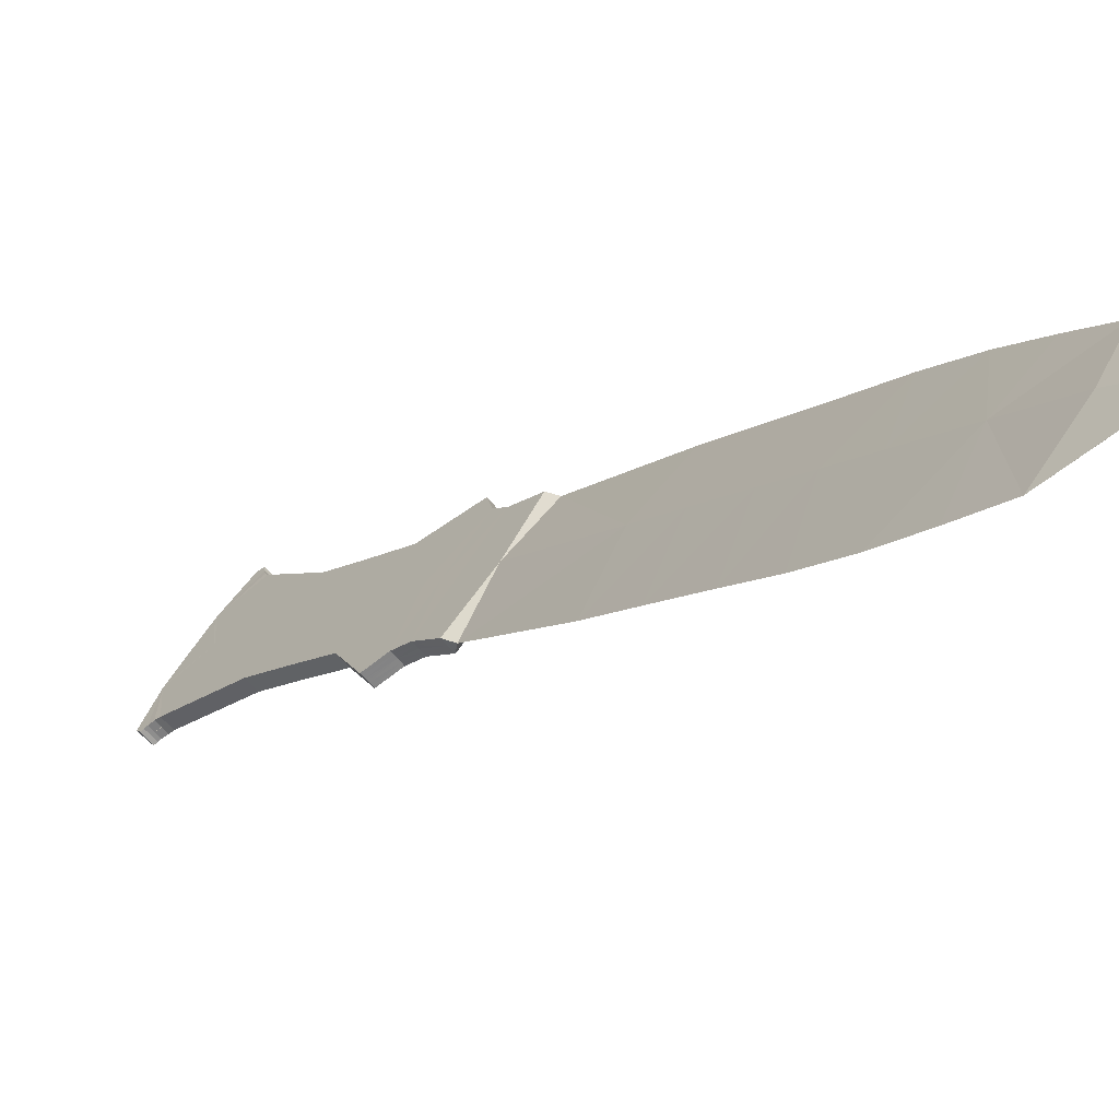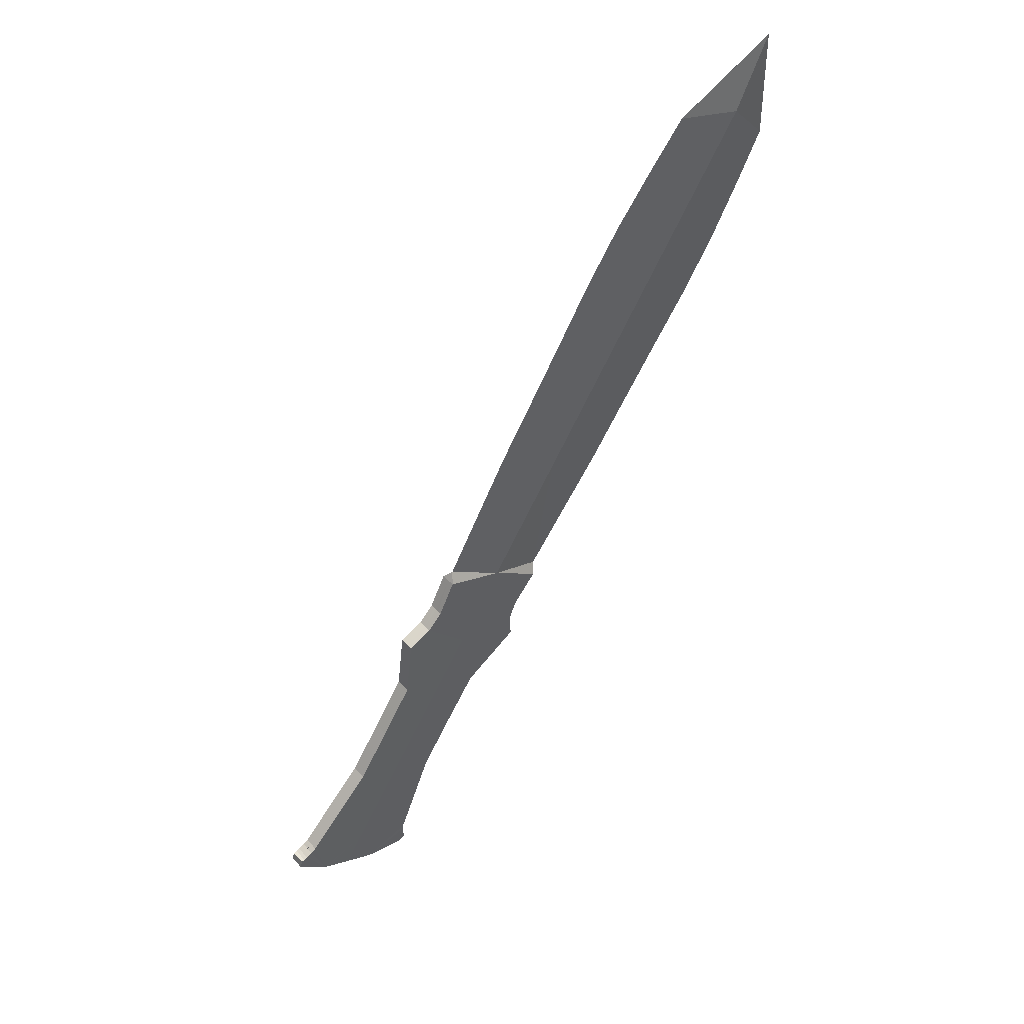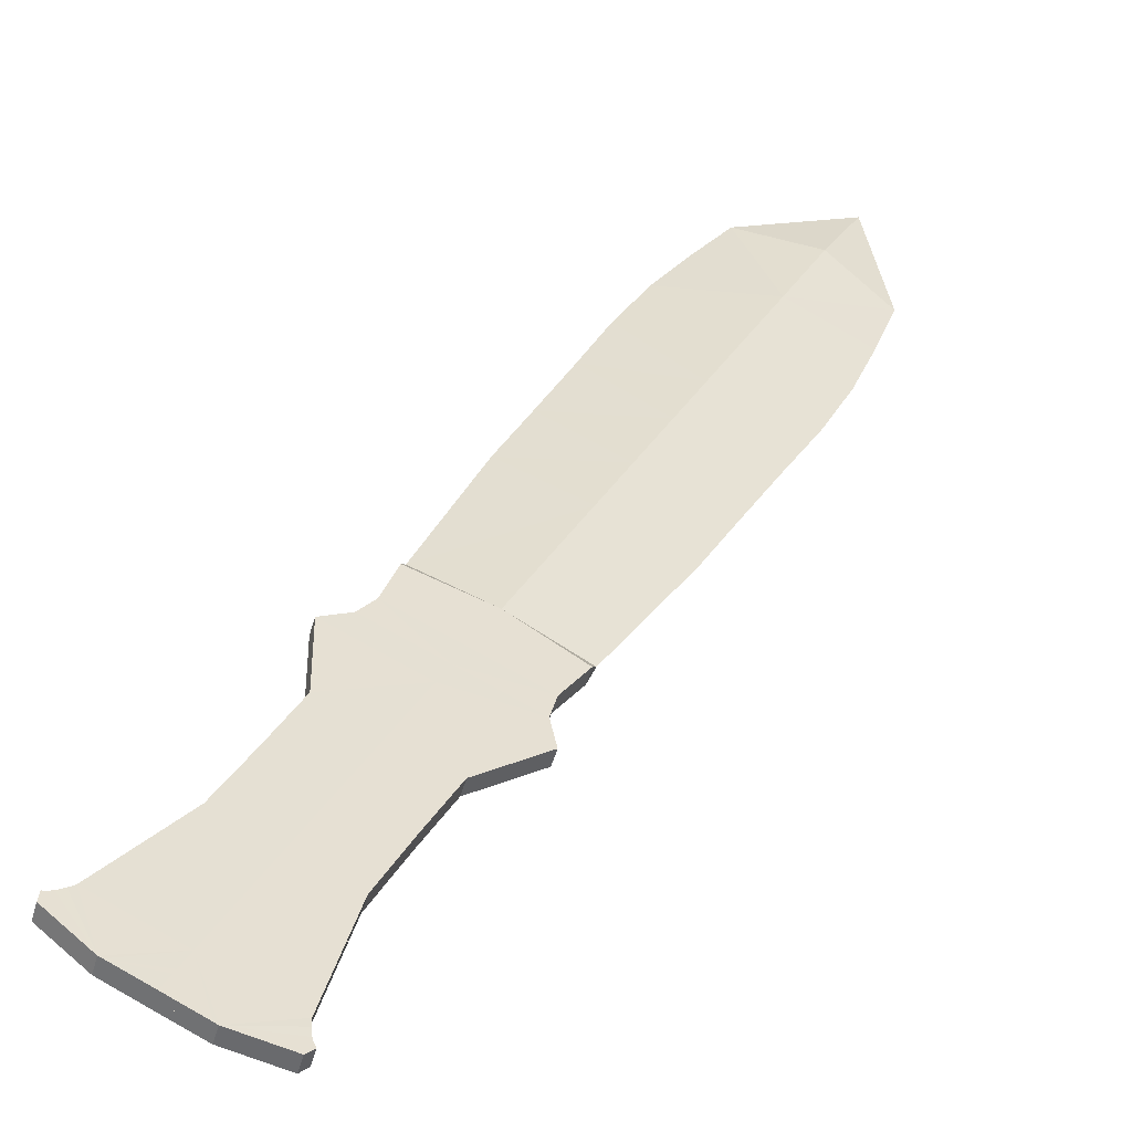
<metadata>
{"format":"obj","ext":"obj","renderer":"f3d","projection":"perspective","resolution":1024,"background":"white","views":[{"elev":22.8,"azim":168.0,"up":"+Z"},{"elev":57.3,"azim":179.4,"up":"+Y"},{"elev":0.4,"azim":56.4,"up":"+Z"}]}
</metadata>
<code>
v -0.01926 -0.0911 -0.007273
v -0.01966 -0.09104 -0.007742
v -0.0187 -0.0953 -0.00816
v -0.1083 0.08533 0.09148
v -0.1201 0.1037 0.1072
v -0.1233 0.1041 0.1034
v 0.009581 -0.09454 -0.02891
v 0.006536 -0.09567 -0.02979
v 0.004943 -0.09543 -0.03166
v -0.1056 0.07242 0.08427
v -0.104 0.07215 0.08616
v -0.0203 -0.09506 -0.01004
v -0.0188 -0.1 -0.008831
v -0.02039 -0.09978 -0.01071
v -0.01906 -0.1026 -0.008948
v -0.07427 0.03455 0.05593
v -0.07387 0.03449 0.0564
v -0.1044 0.05405 0.08493
v -0.1056 0.05423 0.08352
v -0.106 0.05429 0.08305
v -0.02065 -0.1023 -0.01082
v -0.0213 -0.1048 -0.01059
v -0.01971 -0.105 -0.008715
v -0.01758 -0.108 -0.01417
v -0.01599 -0.1082 -0.0123
v -0.05817 0.002745 0.03482
v -0.03927 -0.02993 0.01775
v -0.05498 0.002253 0.03857
v -0.09344 0.1359 0.08876
v -0.0966 0.1417 0.0922
v -0.1264 0.11 0.1069
v 0.01353 -0.06113 -0.02783
v 0.01578 -0.0653 -0.03029
v -0.01886 -0.09116 -0.006805
v -0.03887 -0.02999 0.01821
v -0.02085 -0.09086 -0.009148
v 0.007189 -0.05493 -0.02826
v -0.2029 0.3376 0.2082
v -0.2312 0.2848 0.2188
v -0.1862 0.3068 0.19
v 0.04302 -0.03066 -0.05226
v 0.04342 -0.03072 -0.05179
v 0.04591 -0.03259 -0.05484
v -0.06229 0.1597 0.06542
v -0.05483 0.1372 0.05287
v -0.06548 0.1602 0.06167
v 0.03847 -0.0665 -0.04978
v 0.02081 -0.08003 -0.04313
v 0.03668 -0.06463 -0.05459
v -0.05319 0.137 0.05471
v -0.04677 0.1277 0.04479
v 0.05081 -0.03425 -0.05609
v 0.04922 -0.03401 -0.05797
v 0.05271 -0.03472 -0.05777
v 0.05112 -0.03447 -0.05964
v -0.0337 0.1231 0.03308
v -0.02927 0.07822 0.02342
v -0.02967 0.07828 0.02295
v -0.03291 0.123 0.03401
v -0.0333 0.1231 0.03355
v 0.05463 -0.03464 -0.05939
v 0.05304 -0.0344 -0.06126
v 0.05578 -0.04038 -0.06112
v 0.05419 -0.04013 -0.06299
v 0.03827 -0.06487 -0.05271
v 0.01731 -0.06811 -0.03196
v 0.01858 -0.07044 -0.03334
v -0.01356 0.04604 0.002598
v -0.03007 0.07834 0.02249
v -0.06864 0.166 0.06512
v 0.006922 0.01356 -0.01335
v 0.04461 -0.0309 -0.05039
v 0.04421 -0.03084 -0.05085
v 0.04142 -0.03041 -0.05414
v 0.005388 -0.05161 -0.0263
v -0.1432 0.3187 0.1484
v -0.1605 0.3534 0.1677
v -0.02205 -0.09067 -0.01055
v -0.02202 -0.09479 -0.01206
v -0.02165 -0.09073 -0.01009
v -0.1264 0.1046 0.09966
v -0.1115 0.08582 0.08773
v 0.003155 -0.09355 -0.03647
v -0.1131 0.08602 0.08589
v -0.1072 0.07264 0.08241
v -0.02362 -0.09455 -0.01394
v -0.02358 -0.09929 -0.01446
v -0.02199 -0.09953 -0.01258
v -0.02224 -0.1021 -0.0127
v -0.07785 0.0351 0.05171
v -0.1084 0.05466 0.08024
v -0.07825 0.03516 0.05124
v -0.1088 0.05472 0.07977
v -0.1089 0.07287 0.08055
v -0.1092 0.05478 0.0793
v -0.02384 -0.1018 -0.01457
v -0.02289 -0.1045 -0.01247
v -0.02077 -0.1075 -0.01792
v -0.01917 -0.1077 -0.01605
v 0.001758 -0.09494 -0.03541
v 0.00335 -0.09518 -0.03354
v -0.06135 0.003235 0.03107
v -0.04246 -0.02944 0.014
v -0.09981 0.1368 0.08126
v -0.04405 -0.02919 0.01212
v 0.007047 -0.06013 -0.03545
v -0.02404 -0.09036 -0.0129
v -0.04206 -0.0295 0.01447
v -0.02244 -0.09061 -0.01102
v -0.2093 0.3385 0.2007
v -0.1926 0.3078 0.1825
v 0.03943 -0.03011 -0.05648
v 0.04259 -0.03208 -0.05874
v 0.03904 -0.03004 -0.05695
v -0.06866 0.1607 0.05792
v -0.05802 0.1377 0.04912
v 0.03204 -0.06551 -0.05734
v 0.03509 -0.06438 -0.05646
v -0.04839 0.128 0.04293
v -0.04996 0.1282 0.04104
v 0.04419 -0.03232 -0.05687
v 0.04604 -0.03352 -0.06172
v 0.04952 -0.03423 -0.06152
v 0.04793 -0.03398 -0.06339
v -0.03245 0.07871 0.01967
v -0.03285 0.07877 0.0192
v -0.03689 0.1236 0.02933
v -0.03609 0.1235 0.03027
v -0.03569 0.1234 0.03073
v 0.05144 -0.03415 -0.06314
v 0.04985 -0.03391 -0.06501
v 0.051 -0.03964 -0.06674
v 0.01083 -0.06711 -0.03959
v -0.01674 0.04653 -0.001152
v -0.103 0.1427 0.08471
v 0.0121 -0.06945 -0.04097
v 0.0133 -0.07166 -0.04228
v 0.001746 0.01436 -0.01945
v -0.01711 -0.09555 -0.006286
v -0.01767 -0.09135 -0.005398
v -0.01807 -0.09129 -0.005867
v -0.01846 -0.09122 -0.006336
v -0.02006 -0.09098 -0.008211
v -0.02045 -0.09092 -0.008679
v -0.1067 0.08504 0.09339
v -0.1098 0.08563 0.08957
v 0.02405 -0.08053 -0.03931
v 0.008129 -0.09592 -0.02791
v -0.1025 0.07188 0.08805
v -0.01721 -0.1003 -0.006956
v -0.01747 -0.1028 -0.007074
v -0.1052 0.05417 0.08399
v -0.07466 0.03461 0.05546
v -0.1048 0.05411 0.08446
v -0.07307 0.03436 0.05734
v -0.07267 0.0343 0.0578
v -0.1032 0.05386 0.08633
v -0.1036 0.05392 0.08586
v -0.07347 0.03443 0.05687
v -0.07506 0.03467 0.05499
v -0.104 0.05399 0.0854
v -0.07546 0.03473 0.05452
v -0.1064 0.05435 0.08259
v -0.07586 0.03479 0.05405
v -0.01811 -0.1052 -0.00684
v -0.01439 -0.1085 -0.01042
v -0.03808 -0.03011 0.01915
v -0.03768 -0.03018 0.01962
v -0.03847 -0.03005 0.01868
v -0.03967 -0.02987 0.01728
v -0.04047 -0.02975 0.01634
v -0.04007 -0.02981 0.01681
v -0.04086 -0.02968 0.01587
v -0.07379 0.0997 0.06738
v -0.07996 0.111 0.07405
v -0.03262 0.02389 0.02252
v -0.06762 0.08837 0.06071
v 0.01978 -0.07266 -0.03465
v 0.02158 -0.07598 -0.03662
v 0.004187 -0.0494 -0.02499
v 0.00292 -0.04706 -0.0236
v -0.000866 -0.04009 -0.01947
v -0.07086 0.08887 0.05689
v 0.001392 -0.04425 -0.02194
v -0.2268 0.3816 0.2343
v -0.2776 0.3879 0.2717
v -0.2636 0.3532 0.2553
v -0.2507 0.4256 0.2604
v -0.2759 0.4668 0.2807
v -0.2489 0.3192 0.2384
v -0.2119 0.252 0.1981
v -0.1695 0.276 0.1717
v -0.1704 0.1797 0.1534
v -0.1331 0.2088 0.132
v -0.1505 0.241 0.151
v -0.1902 0.2145 0.1748
v 0.04262 -0.0306 -0.05273
v 0.04432 -0.03234 -0.05671
v 0.04182 -0.03047 -0.05367
v 0.04222 -0.03054 -0.0532
v 0.04381 -0.03078 -0.05132
v 0.0475 -0.03284 -0.05296
v -0.05647 0.1374 0.05103
v 0.03987 -0.06512 -0.05084
v -0.04516 0.1275 0.04664
v 0.04763 -0.03376 -0.05985
v -0.0341 0.1232 0.03261
v -0.03046 0.07841 0.02202
v -0.03529 0.1234 0.0312
v -0.0349 0.1233 0.03167
v -0.0345 0.1233 0.03214
v -0.02847 0.0781 0.02436
v -0.02807 0.07804 0.02483
v -0.03251 0.123 0.03448
v -0.03211 0.1229 0.03495
v -0.02768 0.07798 0.0253
v -0.02887 0.07816 0.02389
v -0.03086 0.07847 0.02155
v 0.05259 -0.03988 -0.06487
v 0.004533 0.01393 -0.01617
v 0.004135 0.01399 -0.01664
v 0.004931 0.01387 -0.0157
v 0.005728 0.01374 -0.01476
v 0.00533 0.0138 -0.01523
v -0.01037 0.04555 0.006347
v 0.006126 0.01368 -0.01429
v 0.007321 0.0135 -0.01289
v 0.006524 0.01362 -0.01382
v -0.1794 0.3867 0.1882
v -0.199 0.4159 0.2087
v -0.1046 0.2436 0.1058
v -0.1232 0.2795 0.1263
v -0.2194 0.4444 0.2297
v -0.02043 -0.09504 -0.01019
v -0.02125 -0.09079 -0.009617
v -0.02324 -0.09049 -0.01196
v -0.02364 -0.09043 -0.01243
v -0.02284 -0.09055 -0.01149
v 0.01757 -0.07953 -0.04694
v -0.07705 0.03498 0.05265
v -0.1076 0.05454 0.08118
v -0.108 0.0546 0.08071
v -0.07666 0.03492 0.05312
v -0.1072 0.05448 0.08165
v -0.07626 0.03486 0.05359
v -0.1068 0.05441 0.08212
v -0.07745 0.03504 0.05218
v -0.1096 0.05485 0.07884
v -0.07905 0.03529 0.05031
v -0.07865 0.03522 0.05077
v -0.02448 -0.1043 -0.01434
v -0.04126 -0.02962 0.0154
v -0.04166 -0.02956 0.01493
v -0.04285 -0.02938 0.01353
v -0.04365 -0.02925 0.01259
v -0.04325 -0.02932 0.01306
v -0.0741 0.08937 0.05308
v -0.08633 0.112 0.06655
v -0.08022 0.1007 0.05982
v -0.0391 0.02489 0.0149
v 0.0151 -0.07497 -0.04424
v 0.009305 -0.0643 -0.03792
v -0.2332 0.3826 0.2268
v -0.1569 0.242 0.1435
v -0.1759 0.277 0.1642
v -0.1394 0.2098 0.1245
v -0.276 0.4668 0.2806
v -0.2571 0.4266 0.2529
v 0.03983 -0.03017 -0.05601
v 0.041 -0.03183 -0.06062
v 0.03864 -0.02998 -0.05742
v 0.03824 -0.02992 -0.05788
v 0.04063 -0.03029 -0.05507
v 0.04103 -0.03035 -0.0546
v 0.04023 -0.03023 -0.05554
v -0.05956 0.138 0.04721
v 0.03349 -0.06413 -0.05834
v -0.05153 0.1285 0.03914
v 0.04444 -0.03327 -0.06359
v 0.04634 -0.03374 -0.06527
v -0.03649 0.1236 0.0298
v -0.03206 0.07865 0.02014
v -0.03166 0.07859 0.02061
v -0.03126 0.07853 0.02108
v -0.03729 0.1237 0.02886
v -0.03768 0.1238 0.02839
v -0.03808 0.1238 0.02792
v -0.03325 0.07884 0.01874
v -0.03365 0.0789 0.01827
v -0.03405 0.07896 0.0178
v -0.03848 0.1239 0.02745
v 0.04826 -0.03366 -0.06689
v 0.04941 -0.03939 -0.06861
v 0.003736 0.01405 -0.0171
v 0.003339 0.01411 -0.01757
v 0.00294 0.01417 -0.01804
v 0.002542 0.01423 -0.01851
v 0.002144 0.0143 -0.01898
v 0.001348 0.01442 -0.01992
v 0.00095 0.01448 -0.02039
f 1 2 3
f 4 5 6
f 7 8 9
f 4 10 11
f 3 12 13
f 13 14 15
f 16 17 18
f 19 10 20
f 15 21 22
f 23 22 24
f 25 24 8
f 26 27 28
f 29 30 31
f 5 31 6
f 32 7 33
f 35 1 34
f 36 9 37
f 38 39 40
f 41 42 43
f 44 45 46
f 47 48 49
f 45 50 51
f 43 52 53
f 53 54 55
f 56 57 58
f 51 59 60
f 55 61 62
f 62 63 64
f 64 63 65
f 66 67 48
f 68 69 58
f 29 44 70
f 44 46 70
f 32 33 47
f 71 72 73
f 76 77 40
f 78 79 80
f 81 82 6
f 83 48 9
f 82 84 85
f 79 86 87
f 88 87 89
f 90 91 92
f 93 94 95
f 89 96 97
f 97 98 99
f 99 100 101
f 26 102 103
f 104 81 31
f 81 6 31
f 105 106 107
f 78 108 109
f 39 110 111
f 112 113 114
f 115 46 116
f 117 118 49
f 116 119 120
f 113 121 122
f 122 123 124
f 125 126 127
f 128 119 129
f 124 130 131
f 131 130 132
f 132 49 118
f 133 37 48
f 68 134 125
f 104 135 70
f 115 70 46
f 136 117 137
f 112 114 138
f 74 121 49
f 110 77 111
f 34 1 3
f 139 140 141
f 3 142 34
f 3 2 143
f 144 36 12
f 12 143 144
f 139 141 142
f 143 12 3
f 3 139 142
f 5 4 145
f 4 6 146
f 48 147 7
f 7 9 48
f 7 148 8
f 11 145 4
f 145 11 149
f 4 146 10
f 150 139 3
f 3 13 150
f 13 12 14
f 15 150 13
f 150 15 151
f 15 14 21
f 152 153 16
f 18 154 16
f 155 156 157
f 155 158 159
f 158 155 157
f 154 152 16
f 160 19 20
f 160 153 152
f 158 161 159
f 18 159 161
f 20 162 160
f 20 163 164
f 160 152 19
f 17 159 18
f 20 164 162
f 161 149 11
f 149 158 157
f 11 18 161
f 11 152 154
f 11 10 19
f 20 10 163
f 161 158 149
f 11 19 152
f 154 18 11
f 23 151 15
f 15 22 23
f 23 165 151
f 166 165 23
f 23 24 25
f 25 166 23
f 8 166 25
f 24 9 8
f 8 148 166
f 162 164 26
f 26 160 162
f 26 16 153
f 28 159 17
f 28 156 155
f 167 168 28
f 28 35 169
f 169 167 28
f 28 155 159
f 153 160 26
f 28 17 16
f 27 35 28
f 26 170 27
f 26 171 172
f 171 26 173
f 26 28 16
f 170 26 172
f 5 29 31
f 145 29 5
f 145 174 175
f 156 176 177
f 7 66 33
f 168 32 176
f 145 175 29
f 177 157 156
f 149 174 145
f 177 149 157
f 151 165 166
f 177 174 149
f 150 151 166
f 176 156 28
f 148 150 166
f 176 28 168
f 148 139 150
f 148 32 140
f 7 178 67
f 140 32 168
f 7 67 66
f 7 147 179
f 32 148 7
f 148 140 139
f 7 179 178
f 143 172 171
f 143 2 170
f 2 1 27
f 140 168 167
f 167 142 141
f 141 140 167
f 170 2 27
f 36 171 173
f 171 36 144
f 34 169 35
f 171 144 143
f 143 170 172
f 169 142 167
f 142 169 34
f 27 1 35
f 36 180 181
f 26 182 183
f 36 181 184
f 36 37 75
f 183 163 164
f 14 21 24
f 9 14 24
f 9 12 14
f 36 75 180
f 36 12 9
f 185 186 187
f 186 188 189
f 190 38 185
f 191 192 40
f 193 194 195
f 194 31 30
f 40 39 191
f 194 193 31
f 192 191 196
f 185 187 190
f 186 185 188
f 196 195 192
f 195 196 193
f 39 38 190
f 43 197 41
f 198 199 200
f 199 198 74
f 201 202 43
f 202 73 72
f 43 42 201
f 43 200 197
f 201 73 202
f 43 198 200
f 45 44 50
f 45 203 46
f 65 204 47
f 47 49 65
f 47 147 48
f 119 203 45
f 50 205 51
f 51 119 45
f 53 198 43
f 198 53 206
f 43 202 52
f 55 206 53
f 206 55 123
f 53 52 54
f 58 207 56
f 208 209 210
f 69 211 207
f 212 60 59
f 213 214 215
f 215 216 213
f 60 217 57
f 214 213 212
f 212 59 214
f 69 210 211
f 209 208 218
f 207 58 69
f 60 212 217
f 57 56 60
f 210 69 208
f 211 119 51
f 119 210 209
f 51 207 211
f 51 60 56
f 51 205 59
f 214 205 215
f 211 210 119
f 51 56 207
f 59 205 214
f 130 123 55
f 55 62 130
f 55 54 61
f 219 130 62
f 62 64 219
f 62 61 63
f 49 219 64
f 64 65 49
f 65 63 204
f 176 182 183
f 32 181 184
f 32 75 180
f 66 48 37
f 48 179 147
f 48 67 178
f 37 33 66
f 183 177 176
f 37 32 33
f 48 178 179
f 32 37 75
f 32 182 176
f 32 180 181
f 184 182 32
f 220 221 68
f 68 222 220
f 68 223 224
f 223 225 226
f 225 227 71
f 213 216 225
f 225 212 213
f 68 58 57
f 225 217 212
f 228 225 71
f 68 225 223
f 224 222 68
f 68 218 208
f 57 217 225
f 68 208 69
f 68 57 225
f 225 228 226
f 30 29 70
f 177 215 205
f 50 44 29
f 175 174 50
f 63 61 54
f 175 50 29
f 63 54 52
f 50 174 205
f 204 52 202
f 205 174 177
f 204 202 72
f 215 177 216
f 204 63 52
f 216 177 176
f 32 227 176
f 216 176 225
f 32 204 72
f 179 147 47
f 47 67 178
f 178 179 47
f 225 176 227
f 72 227 32
f 47 33 66
f 66 67 47
f 47 204 32
f 199 221 220
f 220 222 199
f 199 74 221
f 197 200 224
f 201 226 228
f 197 224 223
f 222 200 199
f 223 41 197
f 71 73 201
f 223 42 41
f 224 200 222
f 201 228 71
f 71 227 72
f 226 201 42
f 42 223 226
f 218 209 183
f 68 183 182
f 219 123 206
f 221 68 182
f 49 206 198
f 74 221 182
f 49 198 74
f 49 37 48
f 74 180 75
f 181 180 74
f 49 74 37
f 185 229 230
f 195 231 232
f 185 38 229
f 192 232 76
f 194 30 70
f 77 38 40
f 231 194 70
f 76 40 192
f 231 195 194
f 229 38 77
f 188 233 189
f 230 233 185
f 232 192 195
f 188 185 233
f 79 78 109
f 234 235 80
f 235 234 36
f 236 86 79
f 86 237 107
f 79 238 236
f 79 234 80
f 79 109 238
f 236 237 86
f 82 81 84
f 82 146 6
f 101 100 83
f 83 9 101
f 83 239 48
f 10 146 82
f 82 85 10
f 85 84 94
f 88 234 79
f 79 87 88
f 88 14 234
f 21 14 88
f 88 89 21
f 89 87 96
f 240 241 242
f 241 243 244
f 245 164 163
f 163 246 245
f 242 247 240
f 247 91 90
f 248 249 250
f 250 92 93
f 95 248 250
f 250 93 95
f 240 243 241
f 246 244 245
f 242 91 247
f 92 91 93
f 244 243 245
f 244 10 85
f 10 246 163
f 85 241 244
f 85 91 242
f 85 94 93
f 95 94 248
f 244 246 10
f 85 93 91
f 242 241 85
f 22 21 89
f 96 251 97
f 97 22 89
f 24 22 97
f 97 99 24
f 97 251 98
f 9 24 99
f 99 101 9
f 99 98 100
f 252 173 26
f 26 253 252
f 102 254 103
f 26 108 253
f 245 26 164
f 26 245 243
f 102 26 247
f 102 90 92
f 250 249 102
f 102 92 250
f 240 26 243
f 102 247 90
f 255 102 105
f 102 255 256
f 26 103 108
f 247 26 240
f 254 102 256
f 135 104 31
f 257 248 94
f 84 81 104
f 258 259 84
f 98 251 96
f 258 84 104
f 98 96 87
f 84 259 94
f 100 87 86
f 94 259 257
f 100 86 107
f 248 257 249
f 100 98 87
f 249 257 260
f 106 105 260
f 249 260 102
f 106 100 107
f 261 239 83
f 83 137 261
f 83 262 133
f 83 136 137
f 106 83 100
f 260 105 102
f 83 106 262
f 133 136 83
f 36 173 252
f 252 235 36
f 253 108 80
f 254 238 109
f 255 107 237
f 256 236 238
f 253 80 235
f 235 252 253
f 109 108 103
f 238 254 256
f 107 255 105
f 256 237 236
f 108 78 80
f 109 103 254
f 256 255 237
f 36 182 184
f 26 164 183
f 24 22 21
f 182 173 26
f 9 14 234
f 36 173 182
f 9 234 36
f 9 37 48
f 263 190 187
f 264 193 196
f 110 39 190
f 265 196 191
f 266 135 31
f 193 264 266
f 191 111 265
f 190 263 110
f 186 267 268
f 263 187 186
f 266 31 193
f 191 39 111
f 265 264 196
f 263 186 268
f 113 112 269
f 270 271 114
f 271 270 272
f 273 121 113
f 121 274 74
f 113 269 275
f 121 273 274
f 113 270 114
f 275 273 113
f 46 203 116
f 116 276 115
f 48 239 117
f 117 49 48
f 117 277 118
f 120 276 116
f 276 120 278
f 116 203 119
f 279 270 113
f 121 206 122
f 122 279 113
f 124 279 122
f 279 124 280
f 122 206 123
f 125 281 282
f 128 283 281
f 284 128 129
f 284 209 218
f 127 126 285
f 129 209 284
f 281 283 282
f 283 128 284
f 126 286 285
f 287 286 288
f 287 289 290
f 290 291 287
f 127 281 125
f 288 286 126
f 288 289 287
f 286 278 120
f 278 287 291
f 120 281 127
f 278 286 287
f 120 127 285
f 120 119 128
f 129 119 209
f 285 286 120
f 120 128 281
f 292 280 124
f 124 131 292
f 124 123 130
f 132 292 131
f 130 219 132
f 132 293 292
f 277 293 132
f 132 118 277
f 132 219 49
f 260 257 183
f 37 262 106
f 182 260 183
f 106 184 181
f 106 260 182
f 48 136 133
f 184 106 182
f 106 181 180
f 106 75 37
f 261 48 239
f 48 137 136
f 137 48 261
f 106 180 75
f 37 133 262
f 284 218 68
f 68 282 283
f 283 284 68
f 68 221 294
f 68 295 296
f 134 297 298
f 134 138 299
f 299 300 134
f 134 290 289
f 134 288 126
f 68 125 282
f 295 68 294
f 134 298 138
f 297 68 296
f 134 126 125
f 288 134 289
f 134 68 297
f 115 104 70
f 276 104 115
f 276 259 258
f 134 300 260
f 278 257 259
f 258 104 276
f 257 291 290
f 259 276 278
f 290 260 257
f 117 136 133
f 260 300 106
f 257 278 291
f 280 292 293
f 260 290 134
f 279 280 293
f 106 117 262
f 277 279 293
f 117 133 262
f 277 270 279
f 106 277 117
f 117 239 261
f 106 300 272
f 117 261 137
f 272 270 277
f 106 272 277
f 275 296 295
f 74 294 221
f 294 74 274
f 296 275 269
f 294 274 273
f 269 297 296
f 295 294 273
f 297 269 112
f 299 138 271
f 299 272 300
f 112 298 297
f 271 272 299
f 112 138 298
f 295 273 275
f 138 114 271
f 74 184 182
f 74 181 184
f 74 37 75
f 123 130 219
f 183 218 68
f 49 206 219
f 49 121 206
f 263 233 230
f 233 268 267
f 229 110 263
f 76 265 111
f 70 135 266
f 232 264 265
f 233 263 268
f 263 230 229
f 111 77 76
f 266 231 70
f 265 76 232
f 77 110 229
f 232 231 264
f 266 264 231

</code>
